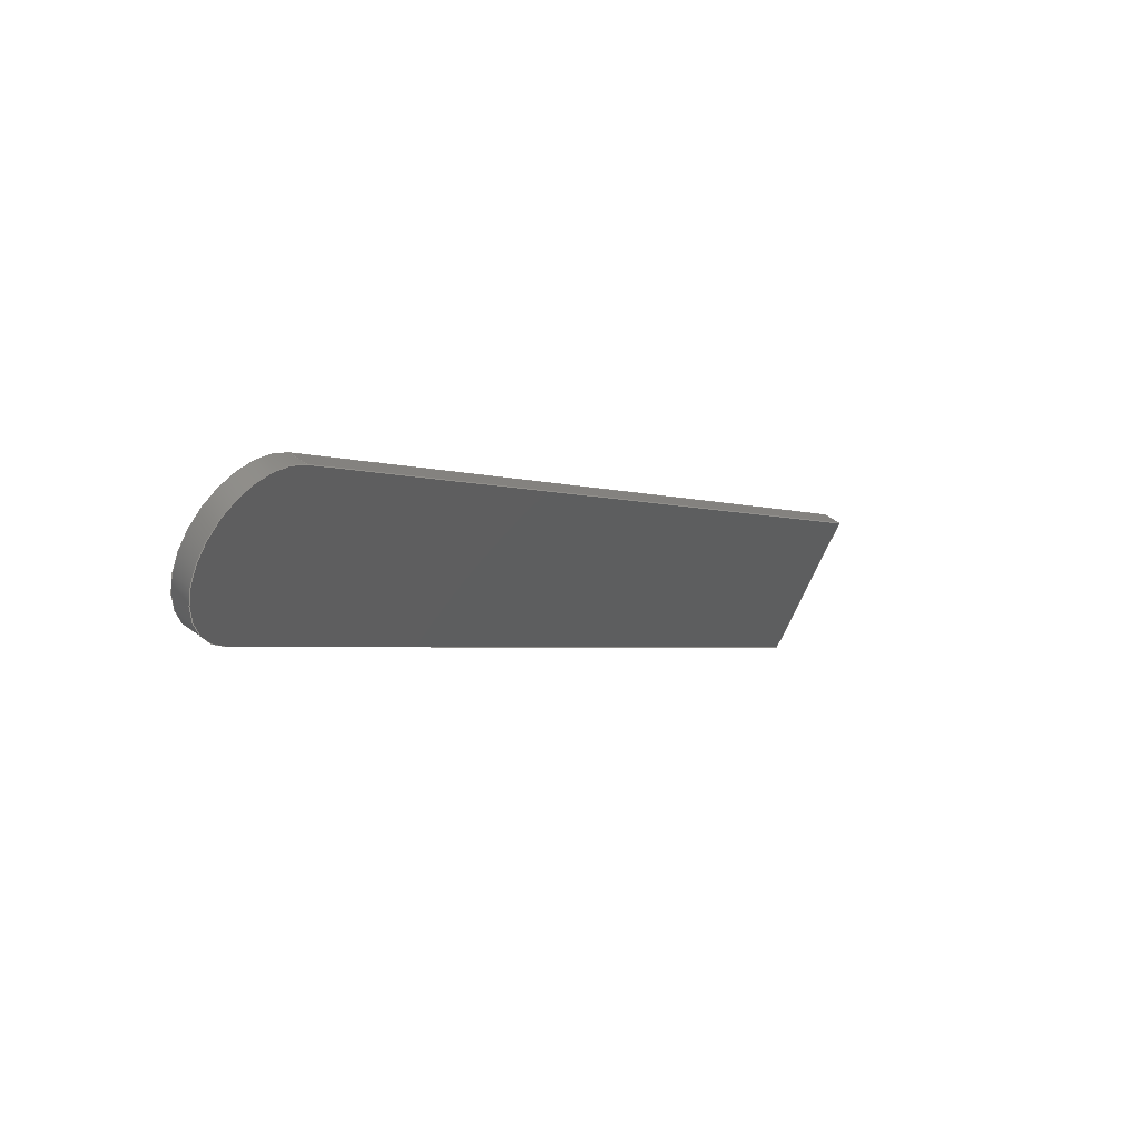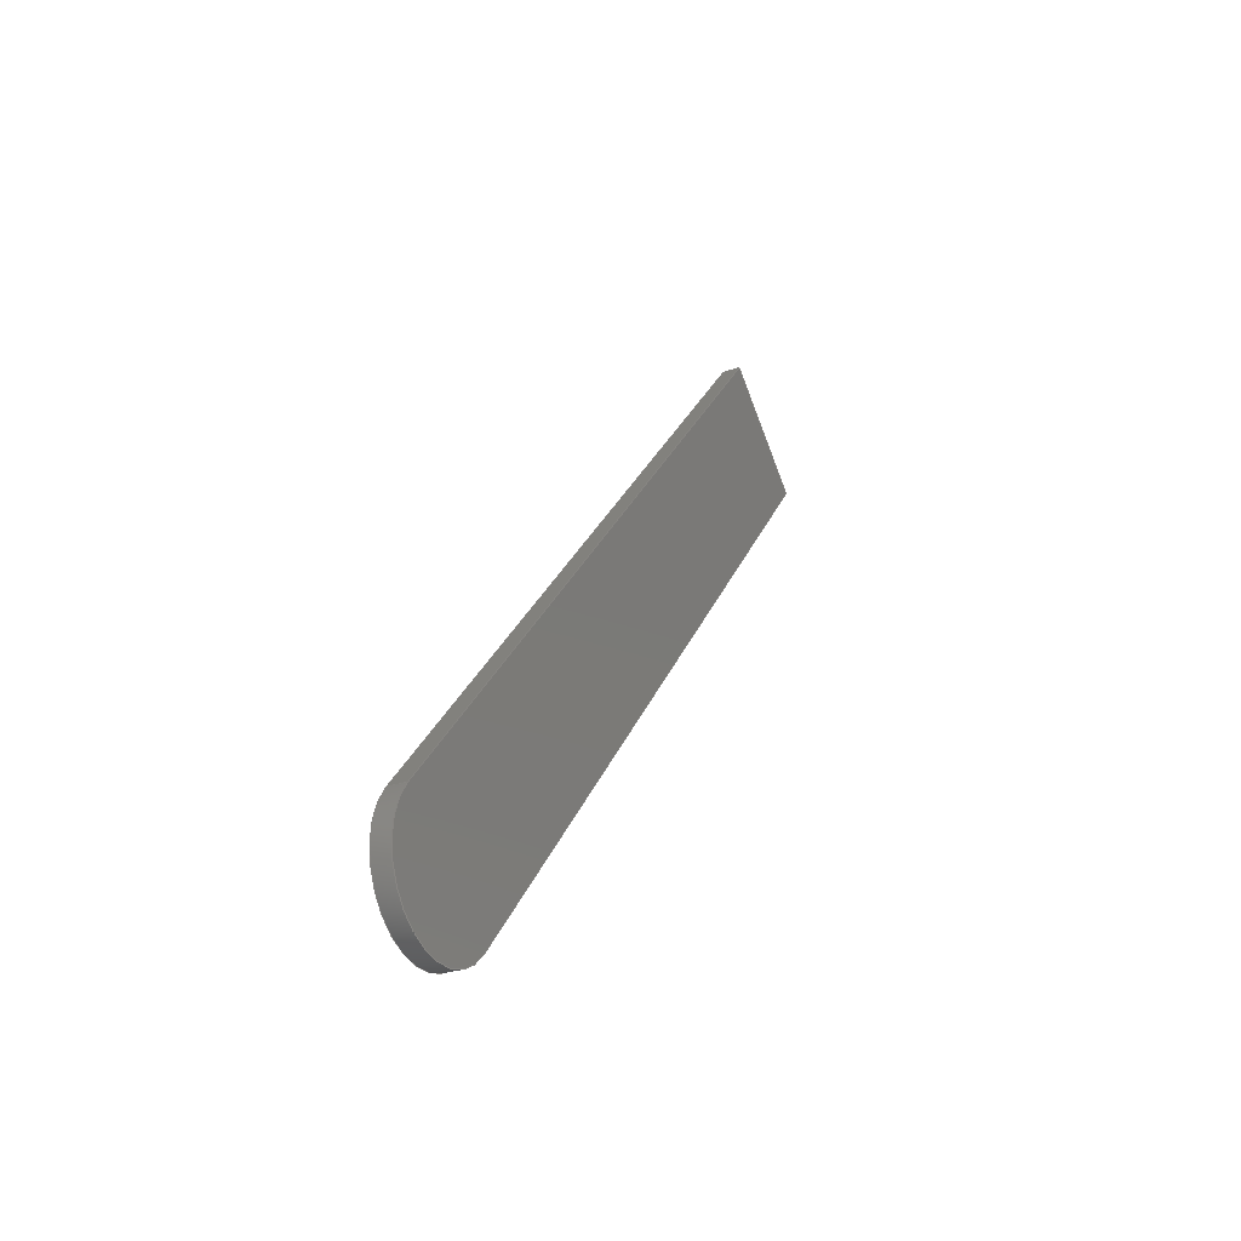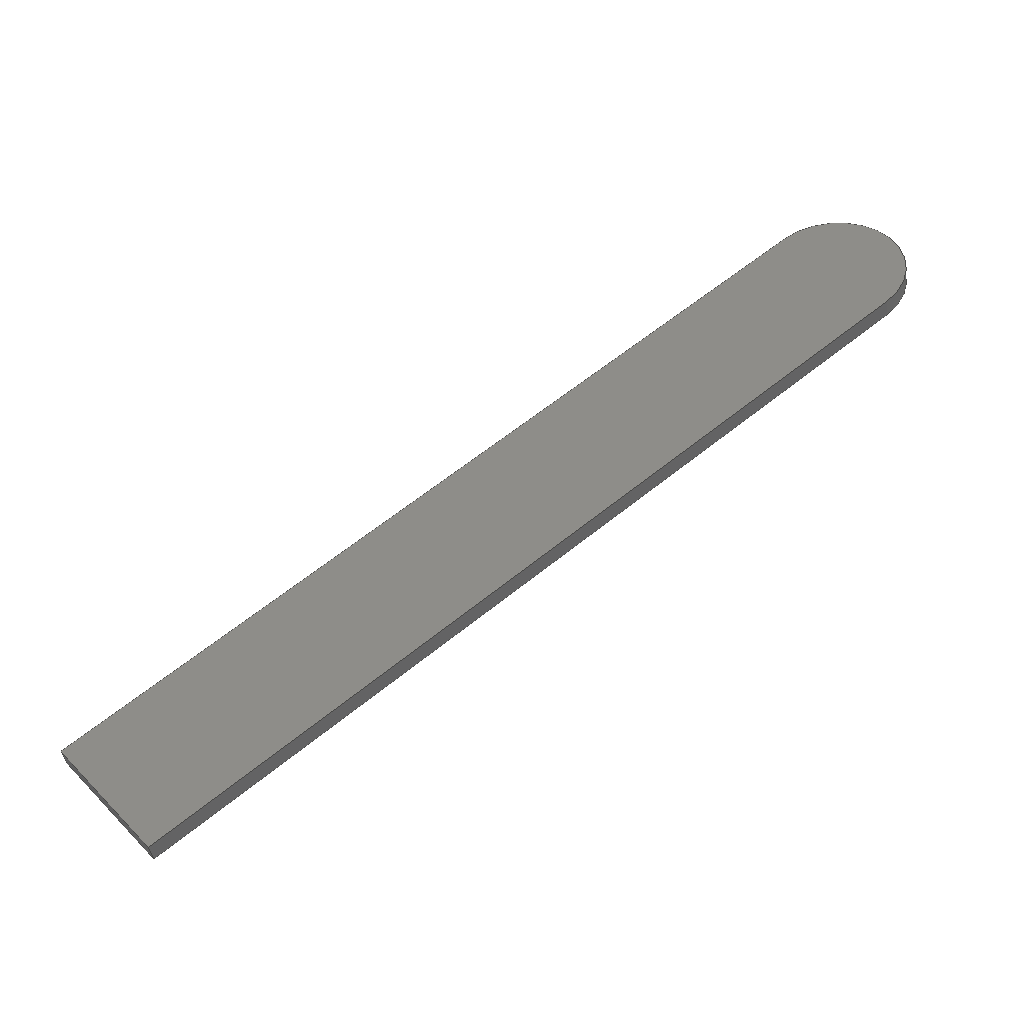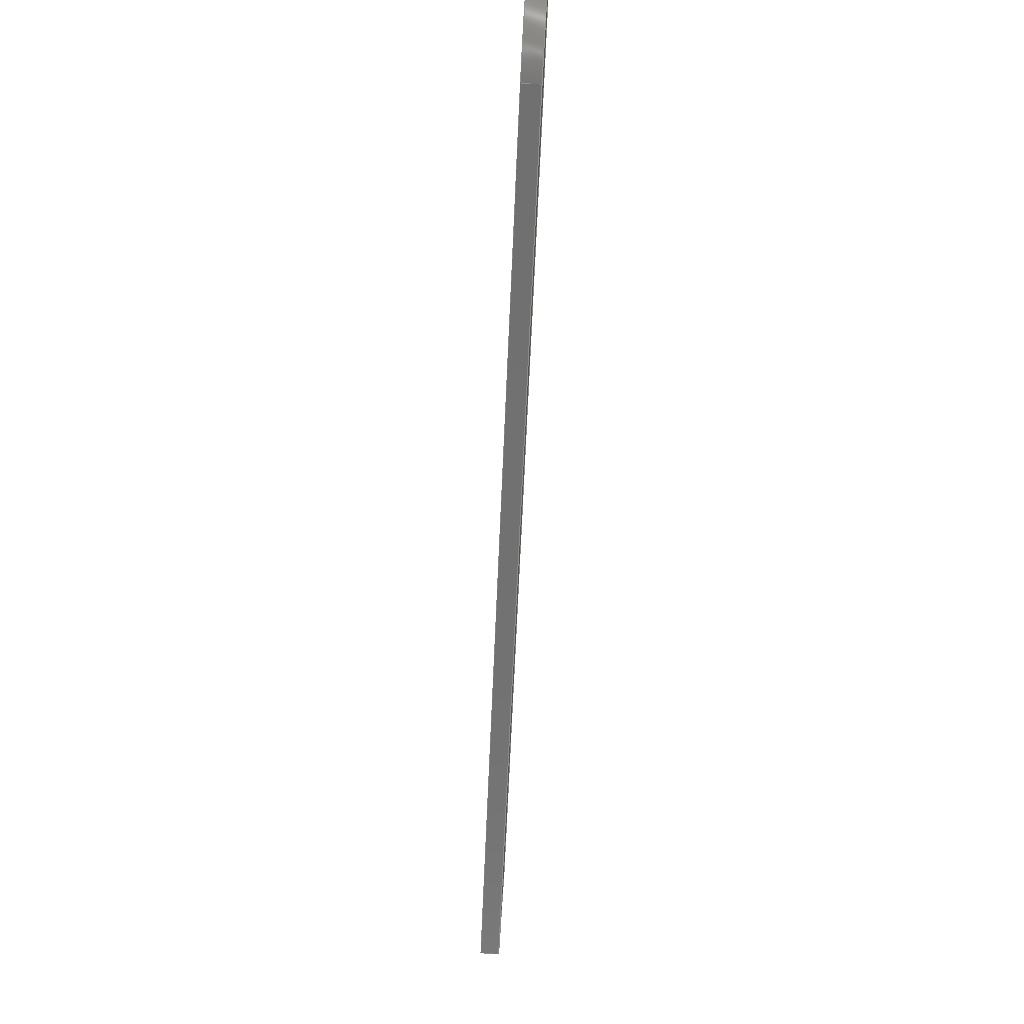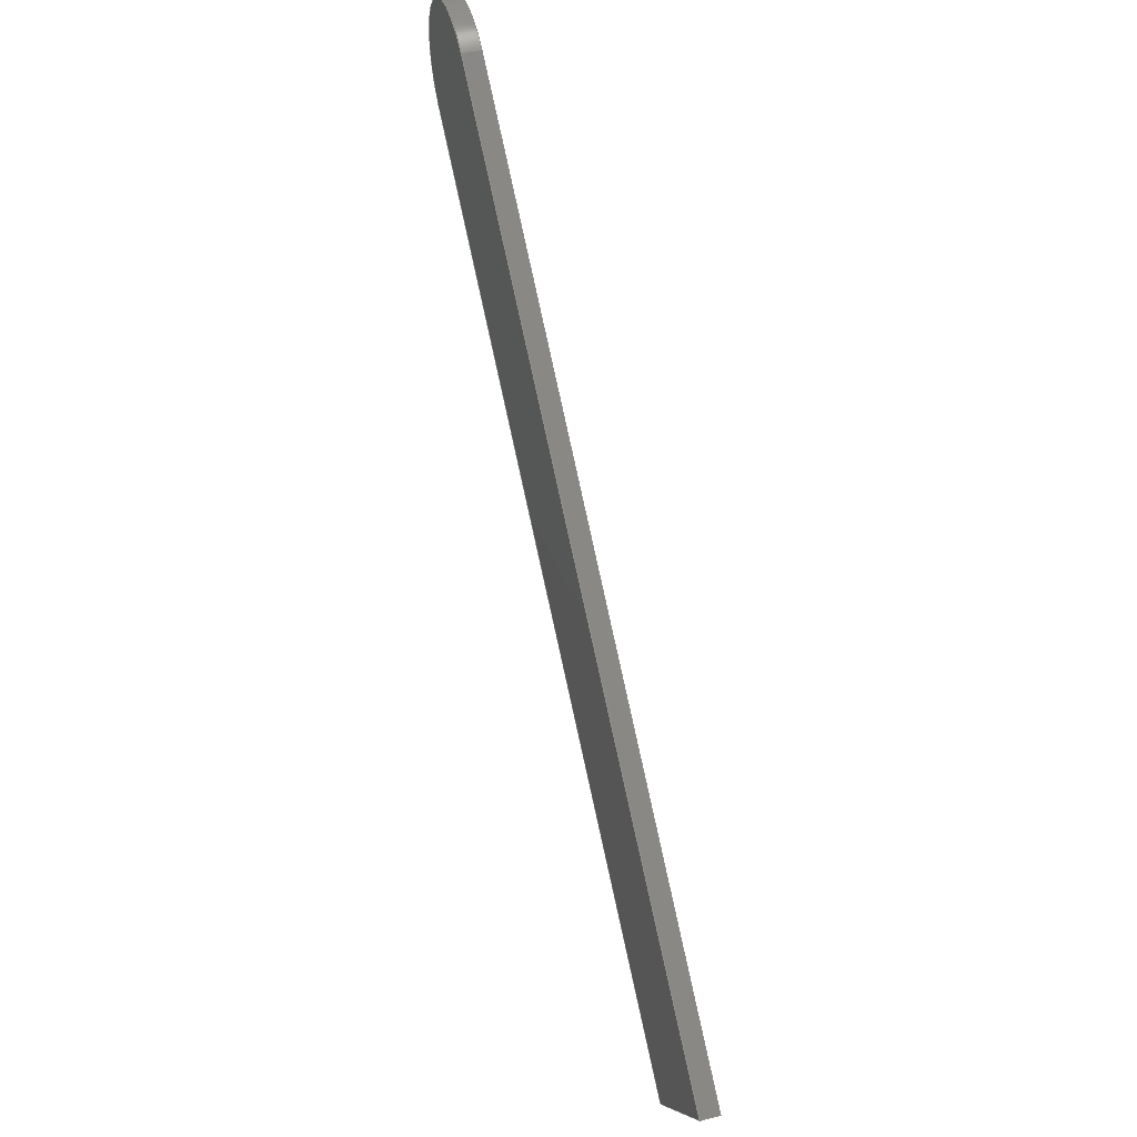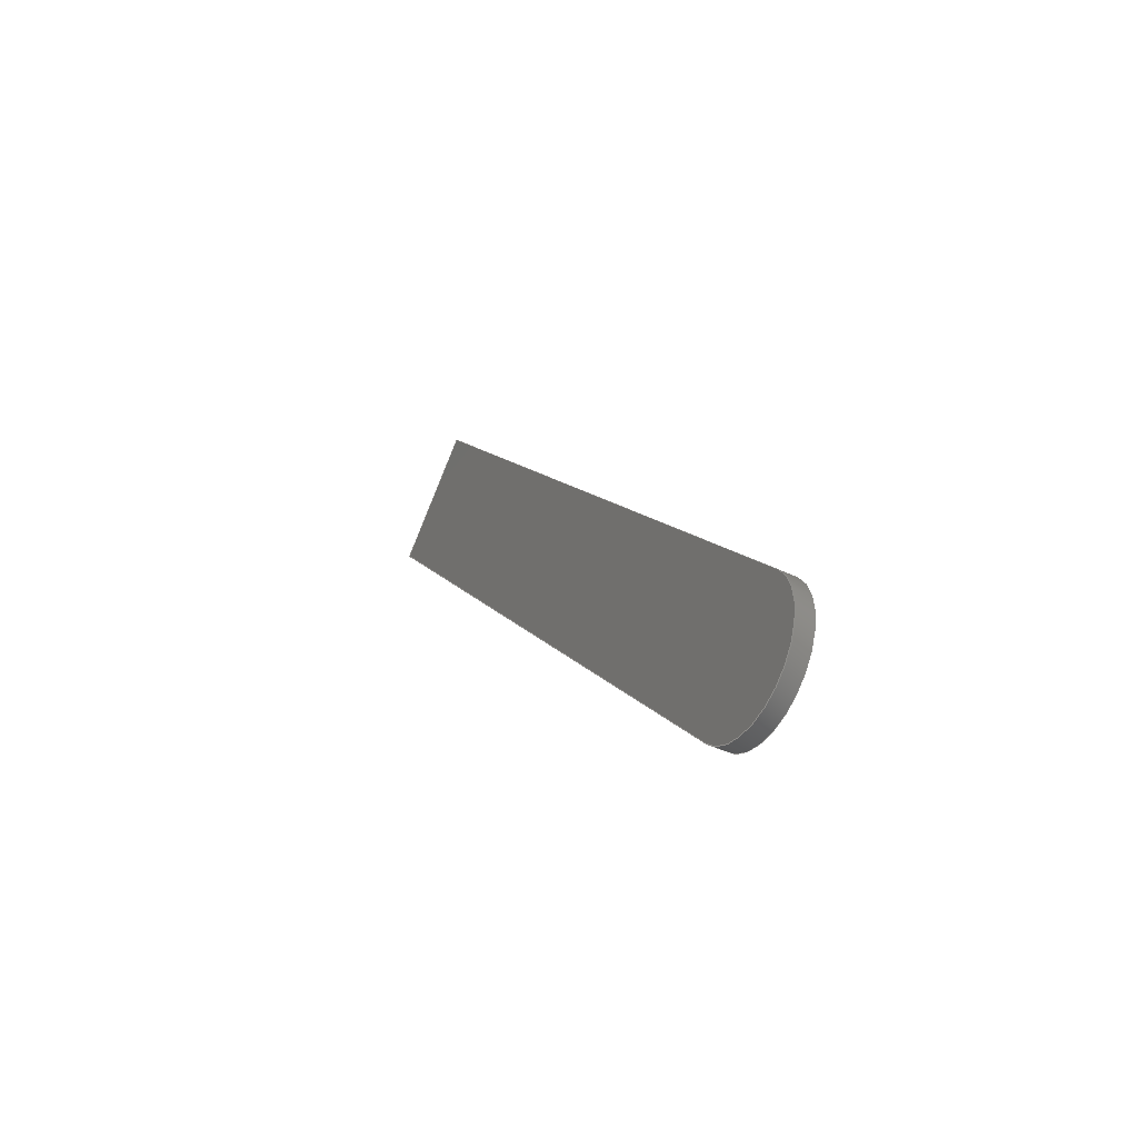
<metadata>
{"format":"step","ext":"stp","renderer":"f3d","projection":"perspective","resolution":1024,"background":"white","views":[{"elev":46.3,"azim":41.0,"up":"+Z"},{"elev":-27.6,"azim":27.8,"up":"+Y"},{"elev":-42.2,"azim":-82.0,"up":"+Z"},{"elev":76.9,"azim":-176.8,"up":"+Z"},{"elev":44.0,"azim":163.5,"up":"+Z"},{"elev":-43.8,"azim":-29.6,"up":"+Y"}]}
</metadata>
<code>
ISO-10303-21;
DATA;
#1=PROPERTY_DEFINITION_REPRESENTATION(#5,#3);
#2=PROPERTY_DEFINITION_REPRESENTATION(#6,#4);
#3=REPRESENTATION('',(#7),#188);
#4=REPRESENTATION('',(#8),#188);
#5=PROPERTY_DEFINITION('pmi validation property','',#195);
#6=PROPERTY_DEFINITION('pmi validation property','',#195);
#7=VALUE_REPRESENTATION_ITEM('number of annotations',COUNT_MEASURE(0));
#8=VALUE_REPRESENTATION_ITEM('number of views',COUNT_MEASURE(0));
#9=CONTEXT_DEPENDENT_SHAPE_REPRESENTATION(#11,#197);
#10=NEXT_ASSEMBLY_USAGE_OCCURRENCE(
'jericho941_pre2007_grip_cowboyBebop_laserCover_batteryNegativeLead_10
mm',
'jericho941_pre2007_grip_cowboyBebop_laserCover_batteryNegativeLead_10
mm',
'jericho941_pre2007_grip_cowboyBebop_laserCover_batteryNegativeLead_10
mm',#198,#199,'');
#11=(
REPRESENTATION_RELATIONSHIP(' ',' ',#117,#118)
REPRESENTATION_RELATIONSHIP_WITH_TRANSFORMATION(#12)
SHAPE_REPRESENTATION_RELATIONSHIP()
);
#12=ITEM_DEFINED_TRANSFORMATION(' ',' ',#119,#128);
#13=SHAPE_REPRESENTATION_RELATIONSHIP('','',#117,#14);
#14=ADVANCED_BREP_SHAPE_REPRESENTATION('',(#114),#189);
#15=CIRCLE('',#122,1);
#16=CIRCLE('',#123,1);
#17=CYLINDRICAL_SURFACE('',#121,1);
#18=ORIENTED_EDGE('',*,*,#42,.F.);
#19=ORIENTED_EDGE('',*,*,#43,.F.);
#20=ORIENTED_EDGE('',*,*,#44,.T.);
#21=ORIENTED_EDGE('',*,*,#45,.T.);
#22=ORIENTED_EDGE('',*,*,#46,.F.);
#23=ORIENTED_EDGE('',*,*,#45,.F.);
#24=ORIENTED_EDGE('',*,*,#47,.T.);
#25=ORIENTED_EDGE('',*,*,#48,.T.);
#26=ORIENTED_EDGE('',*,*,#49,.F.);
#27=ORIENTED_EDGE('',*,*,#48,.F.);
#28=ORIENTED_EDGE('',*,*,#50,.T.);
#29=ORIENTED_EDGE('',*,*,#51,.T.);
#30=ORIENTED_EDGE('',*,*,#52,.F.);
#31=ORIENTED_EDGE('',*,*,#51,.F.);
#32=ORIENTED_EDGE('',*,*,#53,.T.);
#33=ORIENTED_EDGE('',*,*,#43,.T.);
#34=ORIENTED_EDGE('',*,*,#44,.F.);
#35=ORIENTED_EDGE('',*,*,#53,.F.);
#36=ORIENTED_EDGE('',*,*,#50,.F.);
#37=ORIENTED_EDGE('',*,*,#47,.F.);
#38=ORIENTED_EDGE('',*,*,#42,.T.);
#39=ORIENTED_EDGE('',*,*,#46,.T.);
#40=ORIENTED_EDGE('',*,*,#49,.T.);
#41=ORIENTED_EDGE('',*,*,#52,.T.);
#42=EDGE_CURVE('',#54,#55,#62,.T.);
#43=EDGE_CURVE('',#56,#54,#63,.T.);
#44=EDGE_CURVE('',#56,#57,#64,.T.);
#45=EDGE_CURVE('',#57,#55,#65,.T.);
#46=EDGE_CURVE('',#55,#58,#15,.T.);
#47=EDGE_CURVE('',#57,#59,#16,.T.);
#48=EDGE_CURVE('',#59,#58,#66,.T.);
#49=EDGE_CURVE('',#58,#60,#67,.T.);
#50=EDGE_CURVE('',#59,#61,#68,.T.);
#51=EDGE_CURVE('',#61,#60,#69,.T.);
#52=EDGE_CURVE('',#60,#54,#70,.T.);
#53=EDGE_CURVE('',#61,#56,#71,.T.);
#54=VERTEX_POINT('',#162);
#55=VERTEX_POINT('',#163);
#56=VERTEX_POINT('',#165);
#57=VERTEX_POINT('',#167);
#58=VERTEX_POINT('',#171);
#59=VERTEX_POINT('',#173);
#60=VERTEX_POINT('',#177);
#61=VERTEX_POINT('',#179);
#62=LINE('',#161,#72);
#63=LINE('',#164,#73);
#64=LINE('',#166,#74);
#65=LINE('',#168,#75);
#66=LINE('',#174,#76);
#67=LINE('',#176,#77);
#68=LINE('',#178,#78);
#69=LINE('',#180,#79);
#70=LINE('',#182,#80);
#71=LINE('',#183,#81);
#72=VECTOR('',#133,1000);
#73=VECTOR('',#134,1000);
#74=VECTOR('',#135,1000);
#75=VECTOR('',#136,1000);
#76=VECTOR('',#143,1000);
#77=VECTOR('',#146,1000);
#78=VECTOR('',#147,1000);
#79=VECTOR('',#148,1000);
#80=VECTOR('',#151,1000);
#81=VECTOR('',#152,1000);
#82=EDGE_LOOP('',(#18,#19,#20,#21));
#83=EDGE_LOOP('',(#22,#23,#24,#25));
#84=EDGE_LOOP('',(#26,#27,#28,#29));
#85=EDGE_LOOP('',(#30,#31,#32,#33));
#86=EDGE_LOOP('',(#34,#35,#36,#37));
#87=EDGE_LOOP('',(#38,#39,#40,#41));
#88=FACE_BOUND('',#82,.T.);
#89=FACE_BOUND('',#83,.T.);
#90=FACE_BOUND('',#84,.T.);
#91=FACE_BOUND('',#85,.T.);
#92=FACE_BOUND('',#86,.T.);
#93=FACE_BOUND('',#87,.T.);
#94=PLANE('',#120);
#95=PLANE('',#124);
#96=PLANE('',#125);
#97=PLANE('',#126);
#98=PLANE('',#127);
#99=ADVANCED_FACE('',(#88),#94,.T.);
#100=ADVANCED_FACE('',(#89),#17,.T.);
#101=ADVANCED_FACE('',(#90),#95,.T.);
#102=ADVANCED_FACE('',(#91),#96,.T.);
#103=ADVANCED_FACE('',(#92),#97,.F.);
#104=ADVANCED_FACE('',(#93),#98,.T.);
#105=CLOSED_SHELL('',(#99,#100,#101,#102,#103,#104));
#106=STYLED_ITEM('',(#107),#114);
#107=PRESENTATION_STYLE_ASSIGNMENT((#108));
#108=SURFACE_STYLE_USAGE(.BOTH.,#109);
#109=SURFACE_SIDE_STYLE('',(#110));
#110=SURFACE_STYLE_FILL_AREA(#111);
#111=FILL_AREA_STYLE('',(#112));
#112=FILL_AREA_STYLE_COLOUR('',#113);
#113=COLOUR_RGB('',0.8706,0.6333,0.1725);
#114=MANIFOLD_SOLID_BREP('',#105);
#115=SHAPE_DEFINITION_REPRESENTATION(#196,#117);
#116=SHAPE_DEFINITION_REPRESENTATION(#195,#118);
#117=SHAPE_REPRESENTATION(
'jericho941_pre2007_grip_cowboyBebop_laserCover_batteryNegativeLead_10
mm',(#119),#189);
#118=SHAPE_REPRESENTATION('jericho941_pre2007_grips',(#119,#128),#188);
#119=AXIS2_PLACEMENT_3D('',#159,#129,#130);
#120=AXIS2_PLACEMENT_3D('',#160,#131,#132);
#121=AXIS2_PLACEMENT_3D('',#169,#137,#138);
#122=AXIS2_PLACEMENT_3D('',#170,#139,#140);
#123=AXIS2_PLACEMENT_3D('',#172,#141,#142);
#124=AXIS2_PLACEMENT_3D('',#175,#144,#145);
#125=AXIS2_PLACEMENT_3D('',#181,#149,#150);
#126=AXIS2_PLACEMENT_3D('',#184,#153,#154);
#127=AXIS2_PLACEMENT_3D('',#185,#155,#156);
#128=AXIS2_PLACEMENT_3D('',#186,#157,#158);
#129=DIRECTION('',(0,0,1));
#130=DIRECTION('',(1,0,0));
#131=DIRECTION('',(0,0.6445,0.7646));
#132=DIRECTION('',(0,-0.7646,0.6445));
#133=DIRECTION('',(0,-0.7646,0.6445));
#134=DIRECTION('',(1,0,0));
#135=DIRECTION('',(0,-0.7646,0.6445));
#136=DIRECTION('',(1,0,0));
#137=DIRECTION('',(1,0,0));
#138=DIRECTION('',(0,0,-1));
#139=DIRECTION('',(1,0,0));
#140=DIRECTION('',(0,0.7646,-0.6445));
#141=DIRECTION('',(1,0,0));
#142=DIRECTION('',(0,0.7646,-0.6445));
#143=DIRECTION('',(1,0,0));
#144=DIRECTION('',(0,-0.6445,-0.7646));
#145=DIRECTION('',(0,0.7646,-0.6445));
#146=DIRECTION('',(0,0.7646,-0.6445));
#147=DIRECTION('',(0,0.7646,-0.6445));
#148=DIRECTION('',(1,0,0));
#149=DIRECTION('',(0,0.7646,-0.6445));
#150=DIRECTION('',(0,0.6445,0.7646));
#151=DIRECTION('',(0,0.6445,0.7646));
#152=DIRECTION('',(0,0.6445,0.7646));
#153=DIRECTION('',(1,0,0));
#154=DIRECTION('',(0,0,-1));
#155=DIRECTION('',(1,0,0));
#156=DIRECTION('',(0,0,-1));
#157=DIRECTION('',(0,0,1));
#158=DIRECTION('',(1,0,0));
#159=CARTESIAN_POINT('',(0,0,0));
#160=CARTESIAN_POINT('',(-15.7,148,102.4));
#161=CARTESIAN_POINT('',(-15.45,148,102.4));
#162=CARTESIAN_POINT('',(-15.45,157.6,94.31));
#163=CARTESIAN_POINT('',(-15.45,148,102.4));
#164=CARTESIAN_POINT('',(-15.7,157.6,94.31));
#165=CARTESIAN_POINT('',(-15.7,157.6,94.31));
#166=CARTESIAN_POINT('',(-15.7,148,102.4));
#167=CARTESIAN_POINT('',(-15.7,148,102.4));
#168=CARTESIAN_POINT('',(-15.7,148,102.4));
#169=CARTESIAN_POINT('',(-15.7,147.3,101.7));
#170=CARTESIAN_POINT('',(-15.45,147.3,101.7));
#171=CARTESIAN_POINT('',(-15.45,146.7,100.9));
#172=CARTESIAN_POINT('',(-15.7,147.3,101.7));
#173=CARTESIAN_POINT('',(-15.7,146.7,100.9));
#174=CARTESIAN_POINT('',(-15.7,146.7,100.9));
#175=CARTESIAN_POINT('',(-15.7,146.7,100.9));
#176=CARTESIAN_POINT('',(-15.45,146.7,100.9));
#177=CARTESIAN_POINT('',(-15.45,156.3,92.78));
#178=CARTESIAN_POINT('',(-15.7,146.7,100.9));
#179=CARTESIAN_POINT('',(-15.7,156.3,92.78));
#180=CARTESIAN_POINT('',(-15.7,156.3,92.78));
#181=CARTESIAN_POINT('',(-15.7,156.3,92.78));
#182=CARTESIAN_POINT('',(-15.45,156.3,92.78));
#183=CARTESIAN_POINT('',(-15.7,156.3,92.78));
#184=CARTESIAN_POINT('',(-15.7,147.3,101.7));
#185=CARTESIAN_POINT('',(-15.45,147.3,101.7));
#186=CARTESIAN_POINT('',(0,0,0));
#187=MECHANICAL_DESIGN_GEOMETRIC_PRESENTATION_REPRESENTATION('',(#106),
#188);
#188=(
GEOMETRIC_REPRESENTATION_CONTEXT(3)
GLOBAL_UNCERTAINTY_ASSIGNED_CONTEXT((#190))
GLOBAL_UNIT_ASSIGNED_CONTEXT((#194,#193,#192))
REPRESENTATION_CONTEXT('jericho941_pre2007_grips',
'TOP_LEVEL_ASSEMBLY_PART')
);
#189=(
GEOMETRIC_REPRESENTATION_CONTEXT(3)
GLOBAL_UNCERTAINTY_ASSIGNED_CONTEXT((#191))
GLOBAL_UNIT_ASSIGNED_CONTEXT((#194,#193,#192))
REPRESENTATION_CONTEXT(
'jericho941_pre2007_grip_cowboyBebop_laserCover_batteryNegativeLead_10
mm','COMPONENT_PART')
);
#190=UNCERTAINTY_MEASURE_WITH_UNIT(LENGTH_MEASURE(0.005),#194,
'DISTANCE_ACCURACY_VALUE','Maximum Tolerance applied to model');
#191=UNCERTAINTY_MEASURE_WITH_UNIT(LENGTH_MEASURE(0.005),#194,
'DISTANCE_ACCURACY_VALUE','Maximum Tolerance applied to model');
#192=(
NAMED_UNIT(*)
SI_UNIT($,.STERADIAN.)
SOLID_ANGLE_UNIT()
);
#193=(
NAMED_UNIT(*)
PLANE_ANGLE_UNIT()
SI_UNIT($,.RADIAN.)
);
#194=(
LENGTH_UNIT()
NAMED_UNIT(*)
SI_UNIT(.MILLI.,.METRE.)
);
#195=PRODUCT_DEFINITION_SHAPE('','',#198);
#196=PRODUCT_DEFINITION_SHAPE('','',#199);
#197=PRODUCT_DEFINITION_SHAPE(' ','NAUO PRDDFN',#10);
#198=PRODUCT_DEFINITION('','',#202,#200);
#199=PRODUCT_DEFINITION('','',#203,#201);
#200=PRODUCT_DEFINITION_CONTEXT('',#213,'design');
#201=PRODUCT_DEFINITION_CONTEXT('',#213,'design');
#202=PRODUCT_DEFINITION_FORMATION_WITH_SPECIFIED_SOURCE('','',#206,
 .NOT_KNOWN.);
#203=PRODUCT_DEFINITION_FORMATION_WITH_SPECIFIED_SOURCE('','',#207,
 .NOT_KNOWN.);
#204=PRODUCT_RELATED_PRODUCT_CATEGORY('','',(#206));
#205=PRODUCT_RELATED_PRODUCT_CATEGORY('','',(#207));
#206=PRODUCT('jericho941_pre2007_grips','jericho941_pre2007_grips',
'jericho941_pre2007_grips',(#210));
#207=PRODUCT(
'jericho941_pre2007_grip_cowboyBebop_laserCover_batteryNegativeLead_10
mm',
'jericho941_pre2007_grip_cowboyBebop_laserCover_batteryNegativeLead_10
mm',
'jericho941_pre2007_grip_cowboyBebop_laserCover_batteryNegativeLead_10
mm',(#211));
#208=PRODUCT_CATEGORY('','');
#209=PRODUCT_CATEGORY('','');
#210=PRODUCT_CONTEXT('',#213,'mechanical');
#211=PRODUCT_CONTEXT('',#213,'mechanical');
#212=APPLICATION_PROTOCOL_DEFINITION('international standard',
'automotive_design',2010,#213);
#213=APPLICATION_CONTEXT(
'core data for automotive mechanical design processes');
ENDSEC;
END-ISO-10303-21;

</code>
